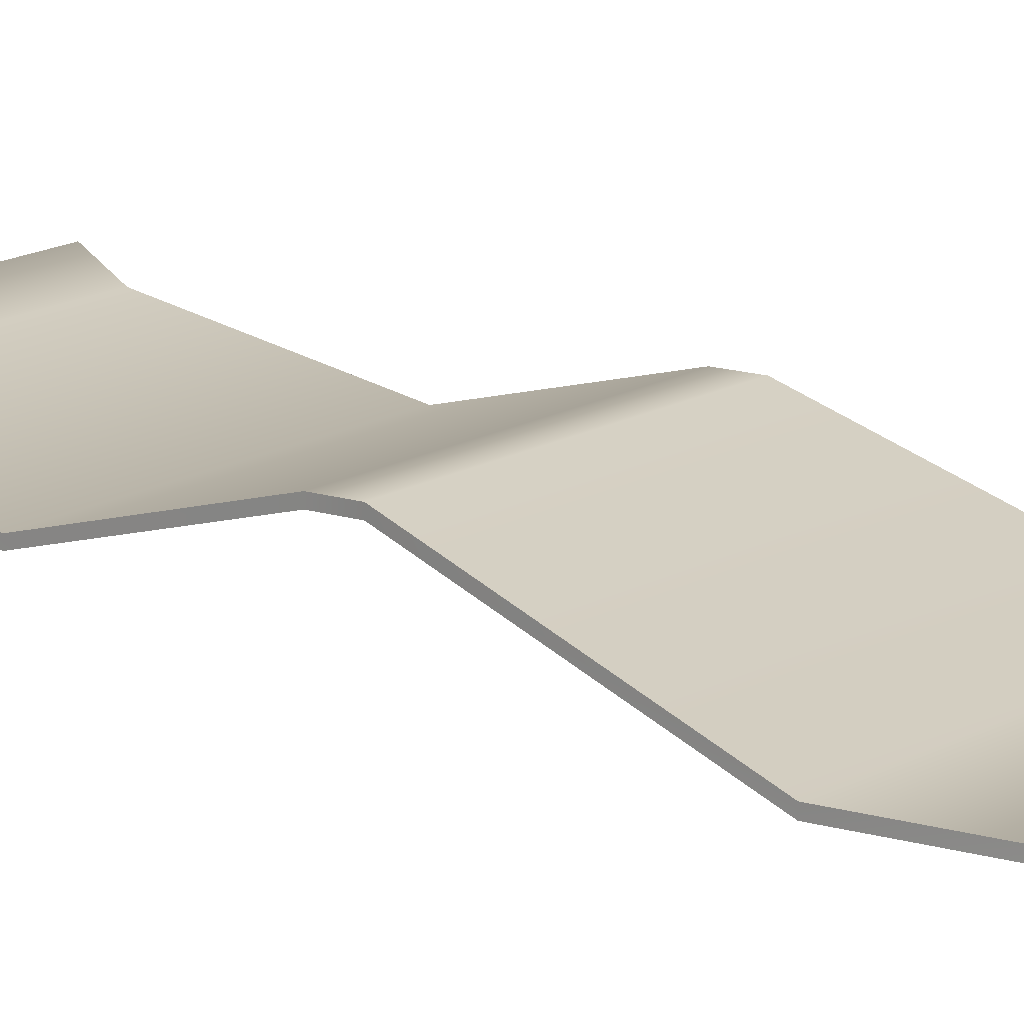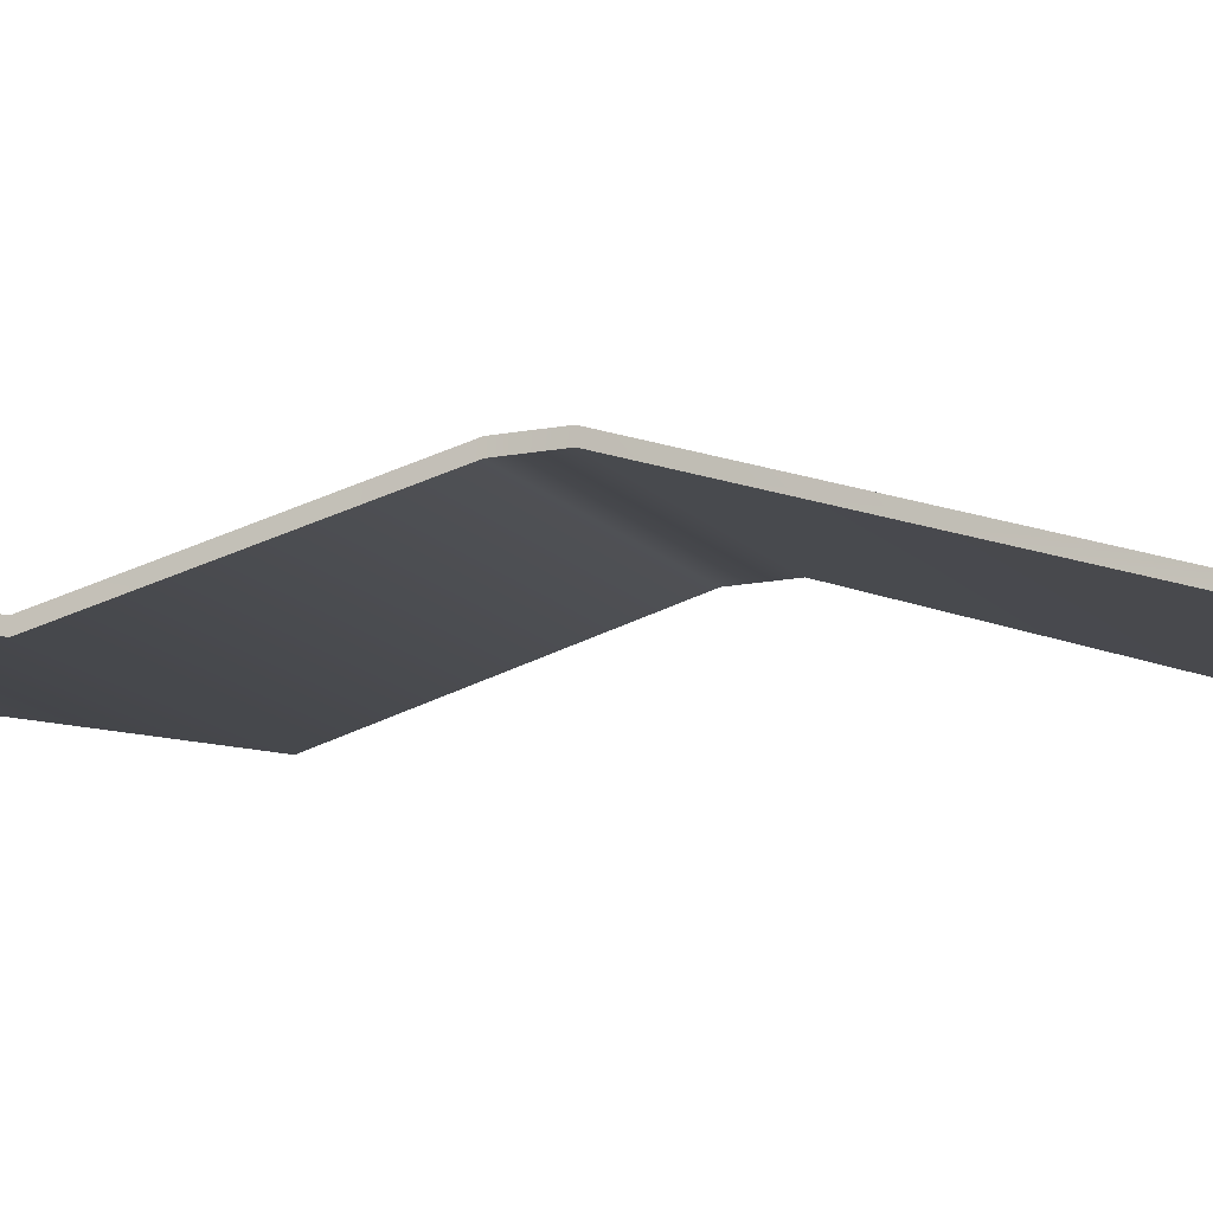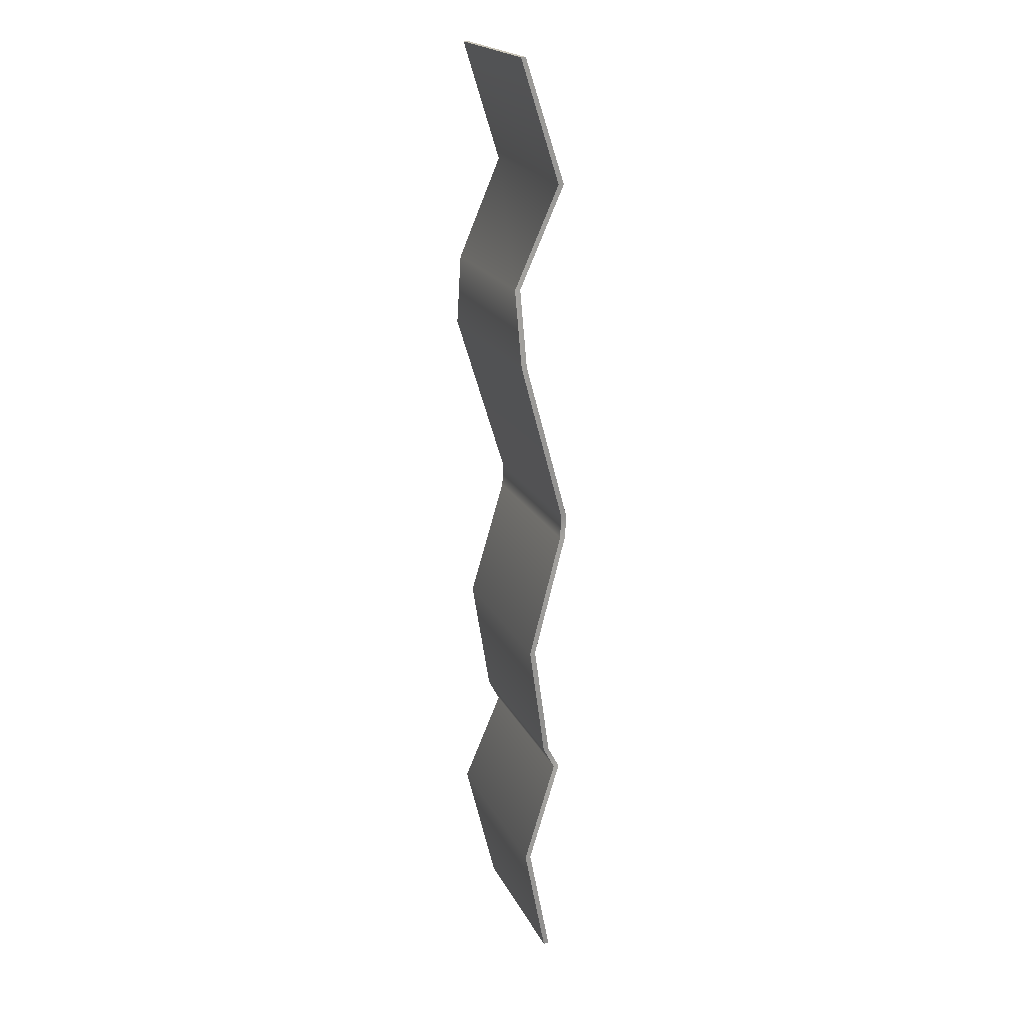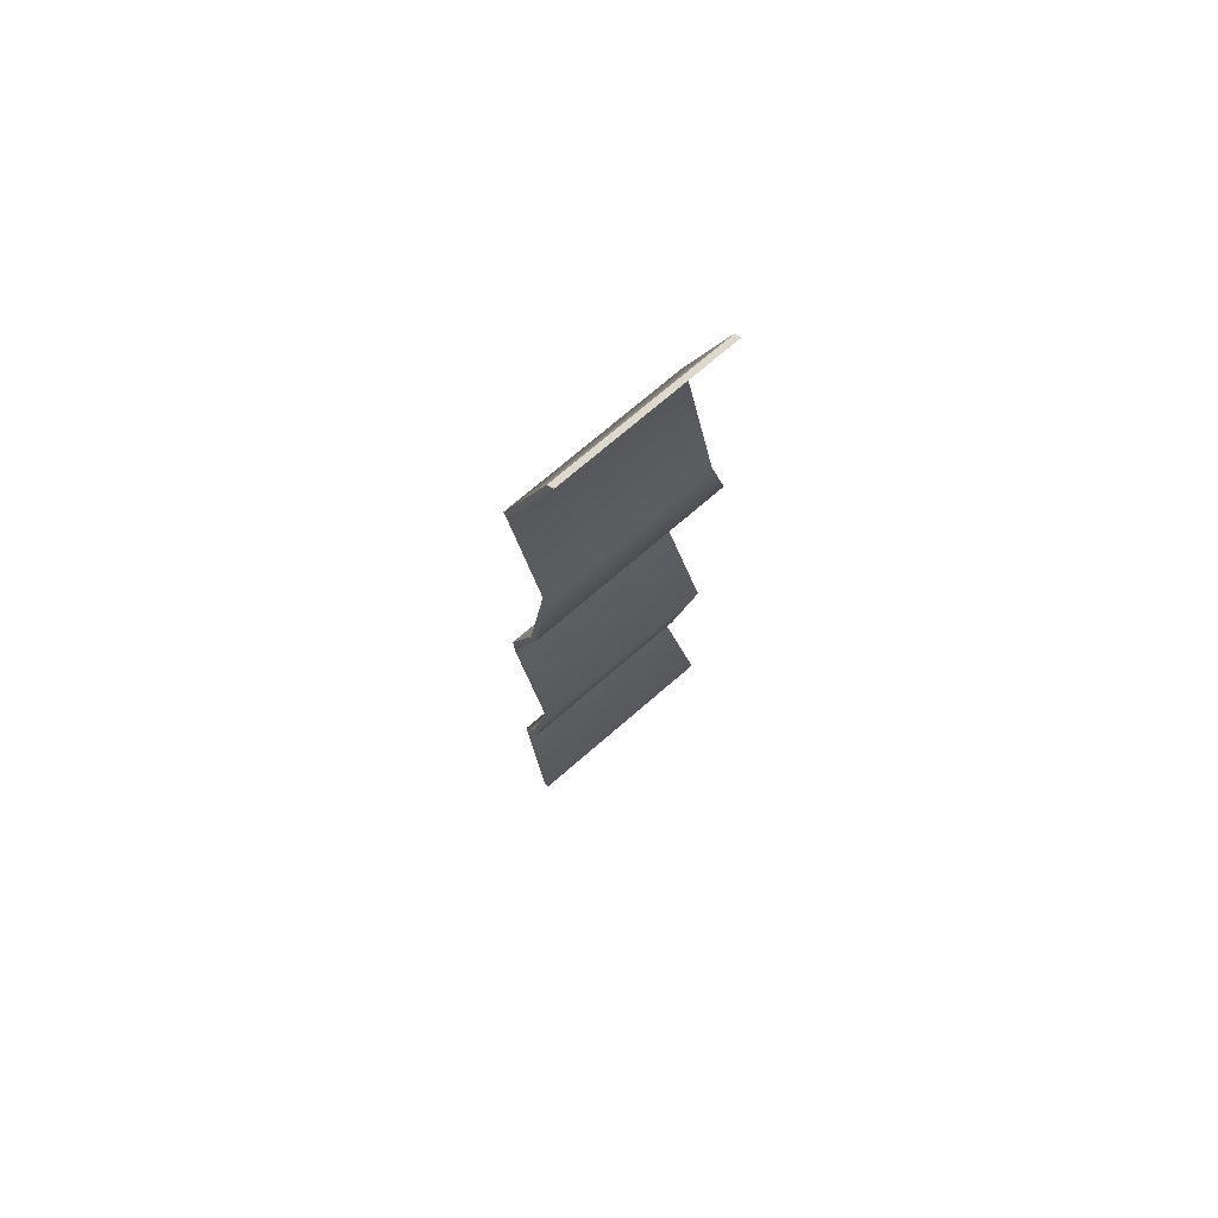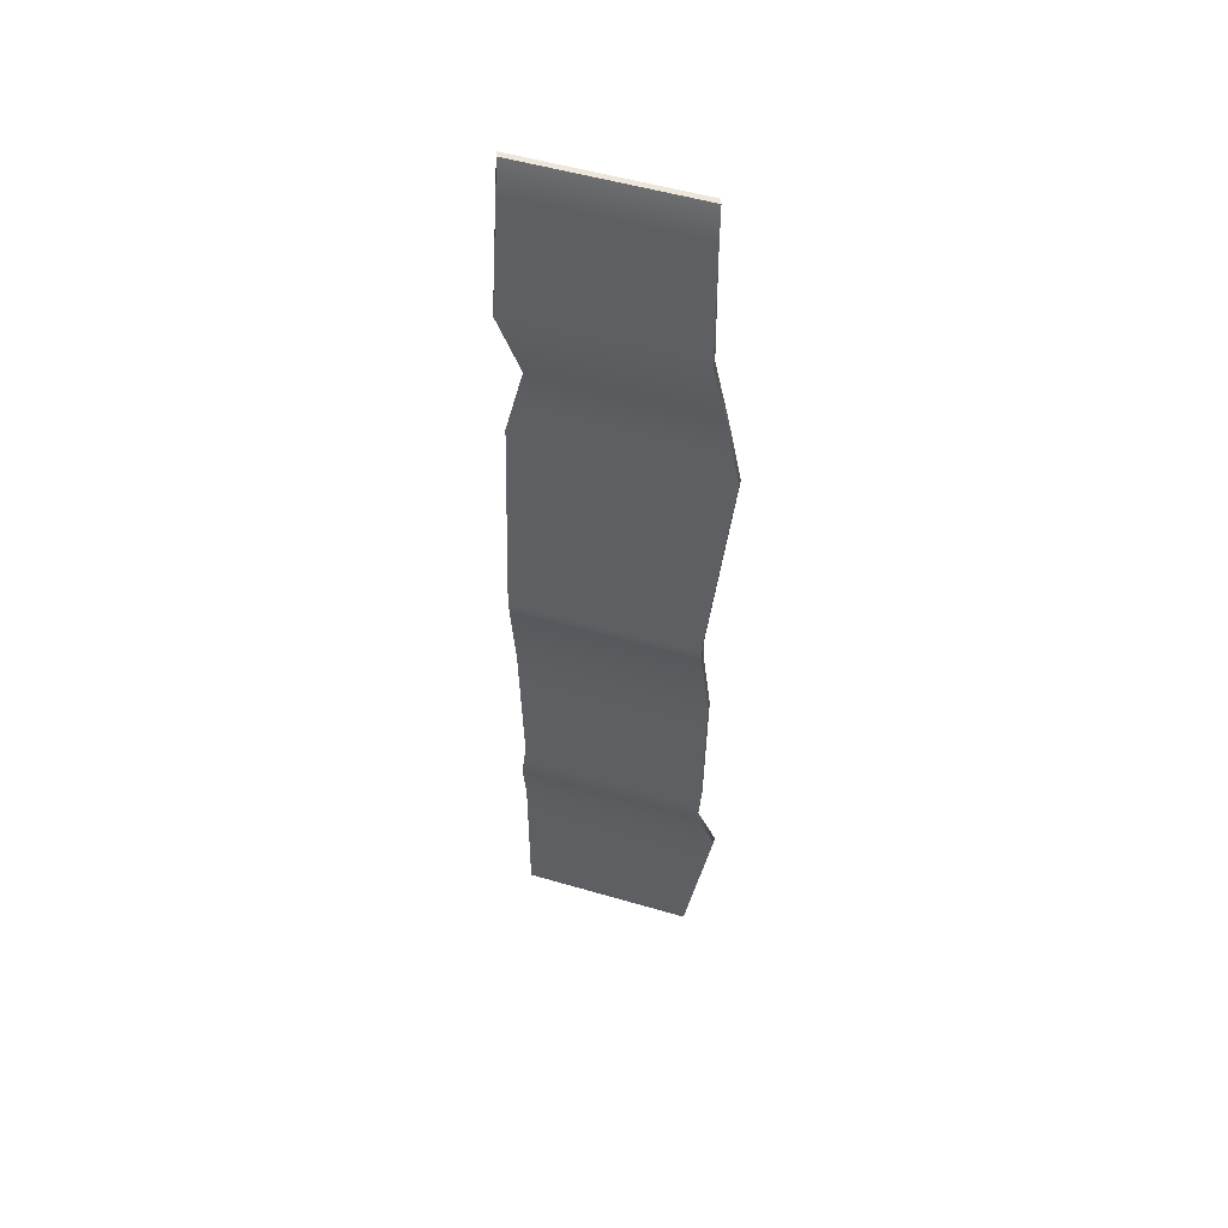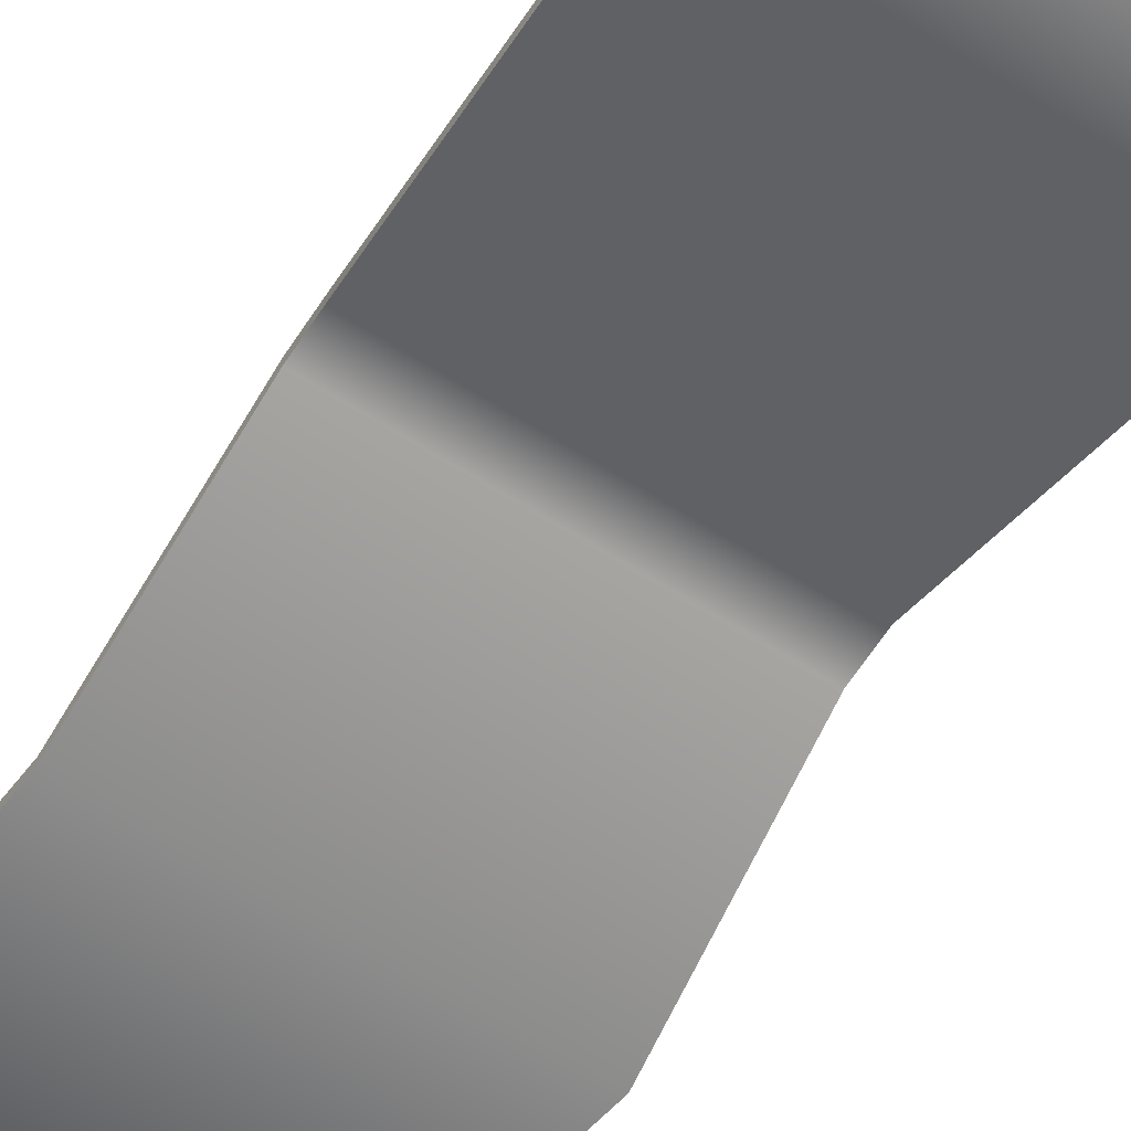
<metadata>
{"format":"obj","ext":"obj","renderer":"f3d","projection":"perspective","resolution":1024,"background":"white","views":[{"elev":16.3,"azim":-49.0,"up":"+Y"},{"elev":-10.2,"azim":-71.0,"up":"+Y"},{"elev":19.9,"azim":70.3,"up":"+Z"},{"elev":72.6,"azim":-40.9,"up":"+Z"},{"elev":52.6,"azim":-162.5,"up":"+Z"},{"elev":-61.0,"azim":-33.2,"up":"+Y"}]}
</metadata>
<code>
g default
v -2.448 1.129 3.269
v -1.346 1.129 3.269
v -2.461 1.164 3.269
v -1.359 1.164 3.269
v -2.509 1.372 -3.011
v -1.4 1.372 -3.011
v -2.509 1.337 -3.011
v -1.4 1.337 -3.011
v -1.4 1.467 0.1294
v -2.561 1.467 0.1294
v -2.561 1.432 0.1294
v -1.4 1.432 0.1294
v -1.321 1.163 1.347
v -2.639 1.163 1.347
v -2.639 1.128 1.347
v -1.321 1.128 1.347
v -1.41 1.365 -1.441
v -2.578 1.365 -1.441
v -2.578 1.33 -1.441
v -1.41 1.33 -1.441
v -1.4 1.434 2.484
v -2.529 1.434 2.484
v -2.529 1.399 2.484
v -1.4 1.399 2.484
v -1.336 1.205 -2.226
v -2.646 1.205 -2.226
v -2.646 1.17 -2.226
v -1.336 1.17 -2.226
v -1.336 1.234 -0.6556
v -2.56 1.234 -0.6556
v -2.56 1.199 -0.6556
v -1.336 1.199 -0.6556
v -1.4 1.474 0.2783
v -2.561 1.474 0.2783
v -2.561 1.439 0.2783
v -1.4 1.439 0.2783
v -1.438 1.16 1.826
v -1.438 1.125 1.826
v -2.543 1.125 1.826
v -2.543 1.16 1.826
v -1.41 1.44 -1.583
v -1.41 1.405 -1.583
v -2.578 1.405 -1.583
v -2.578 1.44 -1.583
g pCube79
f 2 4 3 1
f 4 21 22 3
f 6 8 7 5
f 24 2 1 23
f 21 4 2 24
f 1 3 22 23
f 10 9 29 30
f 31 11 10 30
f 31 32 12 11
f 9 12 32 29
f 14 13 33 34
f 35 15 14 34
f 35 36 16 15
f 13 16 36 33
f 41 25 26 44
f 27 43 44 26
f 27 28 42 43
f 41 42 28 25
f 37 13 14 40
f 15 39 40 14
f 15 16 38 39
f 37 38 16 13
f 25 6 5 26
f 27 26 5 7
f 8 28 27 7
f 6 25 28 8
f 29 17 18 30
f 19 31 30 18
f 19 20 32 31
f 29 32 20 17
f 33 9 10 34
f 11 35 34 10
f 11 12 36 35
f 33 36 12 9
f 22 21 37 40
f 21 24 38 37
f 38 24 23 39
f 40 39 23 22
f 18 17 41 44
f 17 20 42 41
f 42 20 19 43
f 44 43 19 18

</code>
